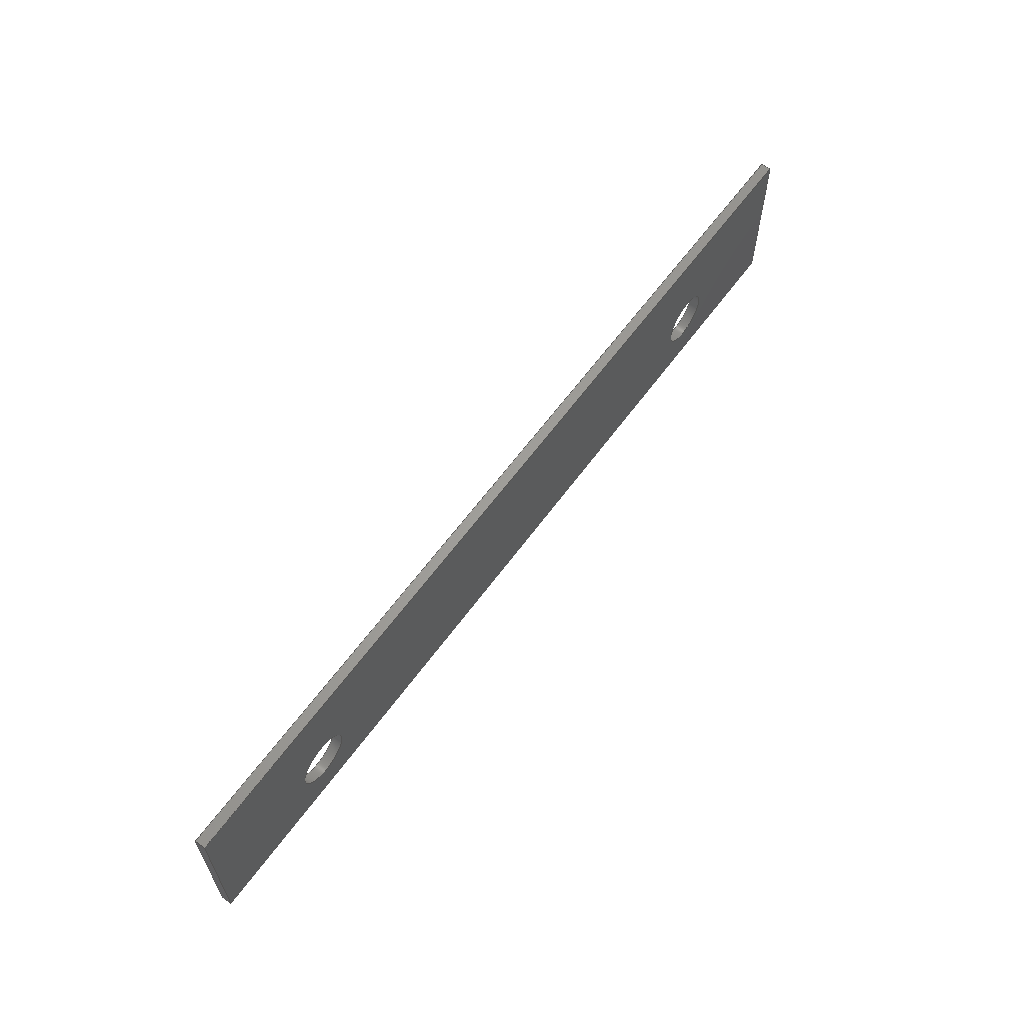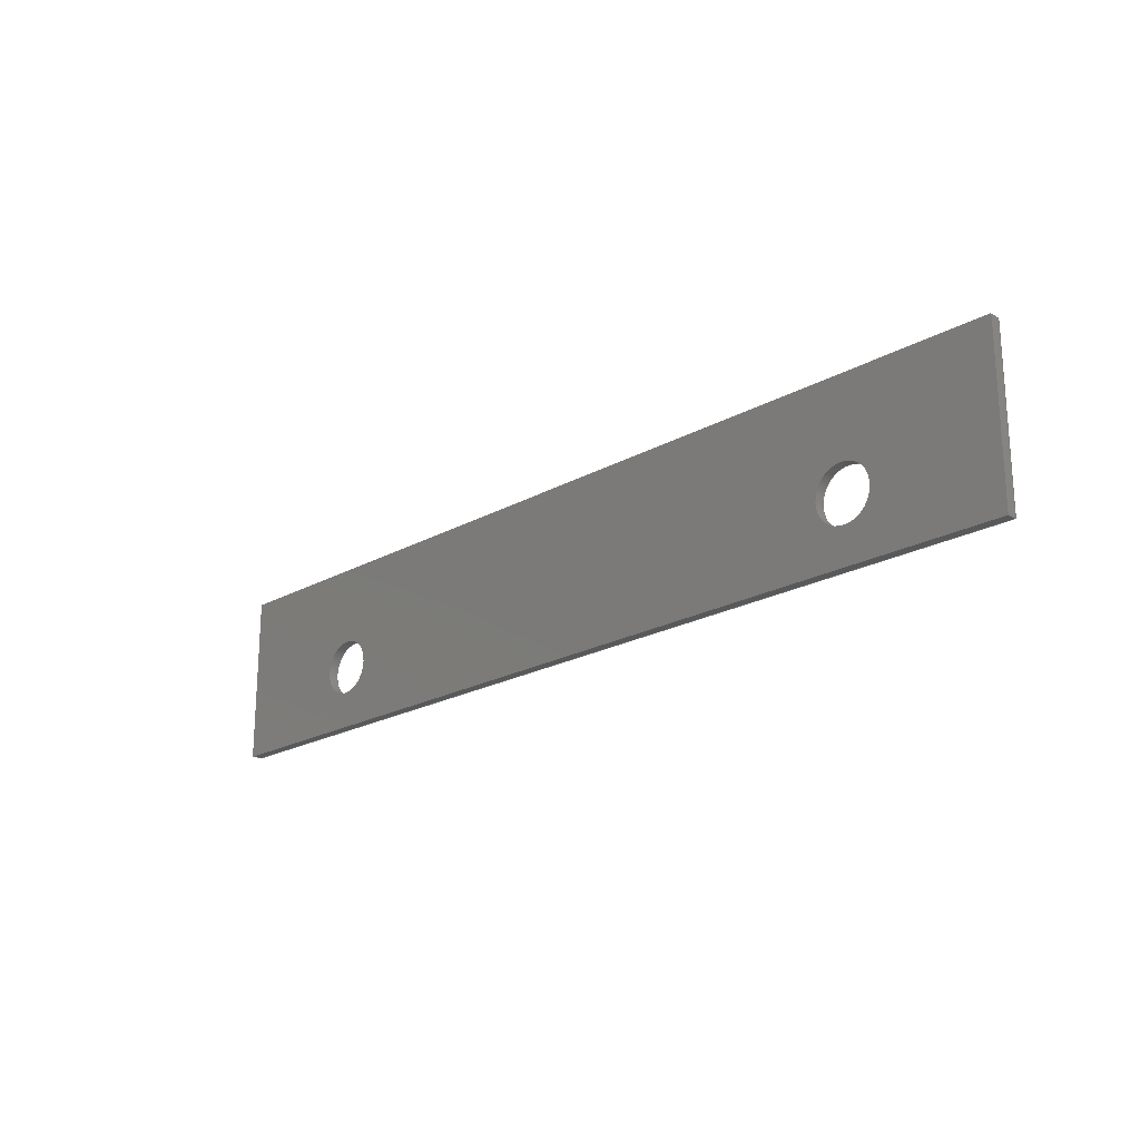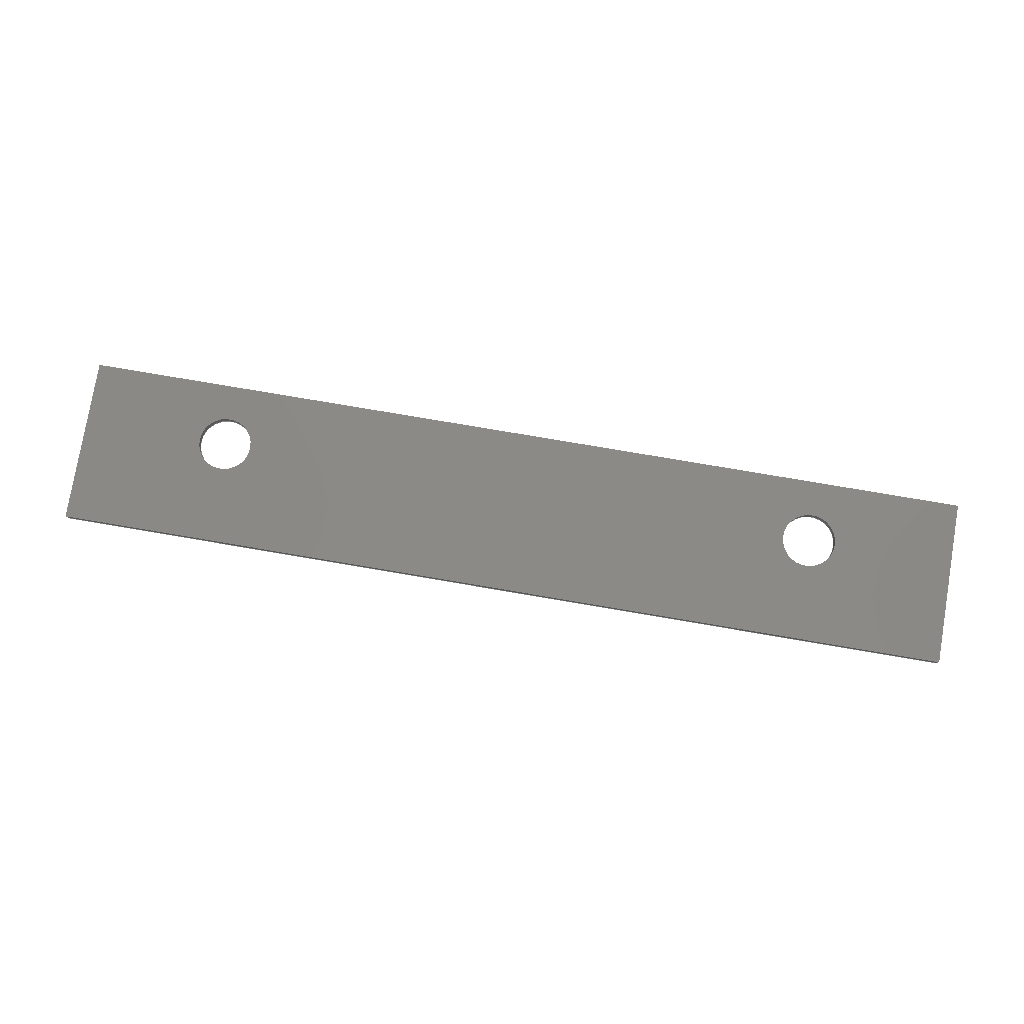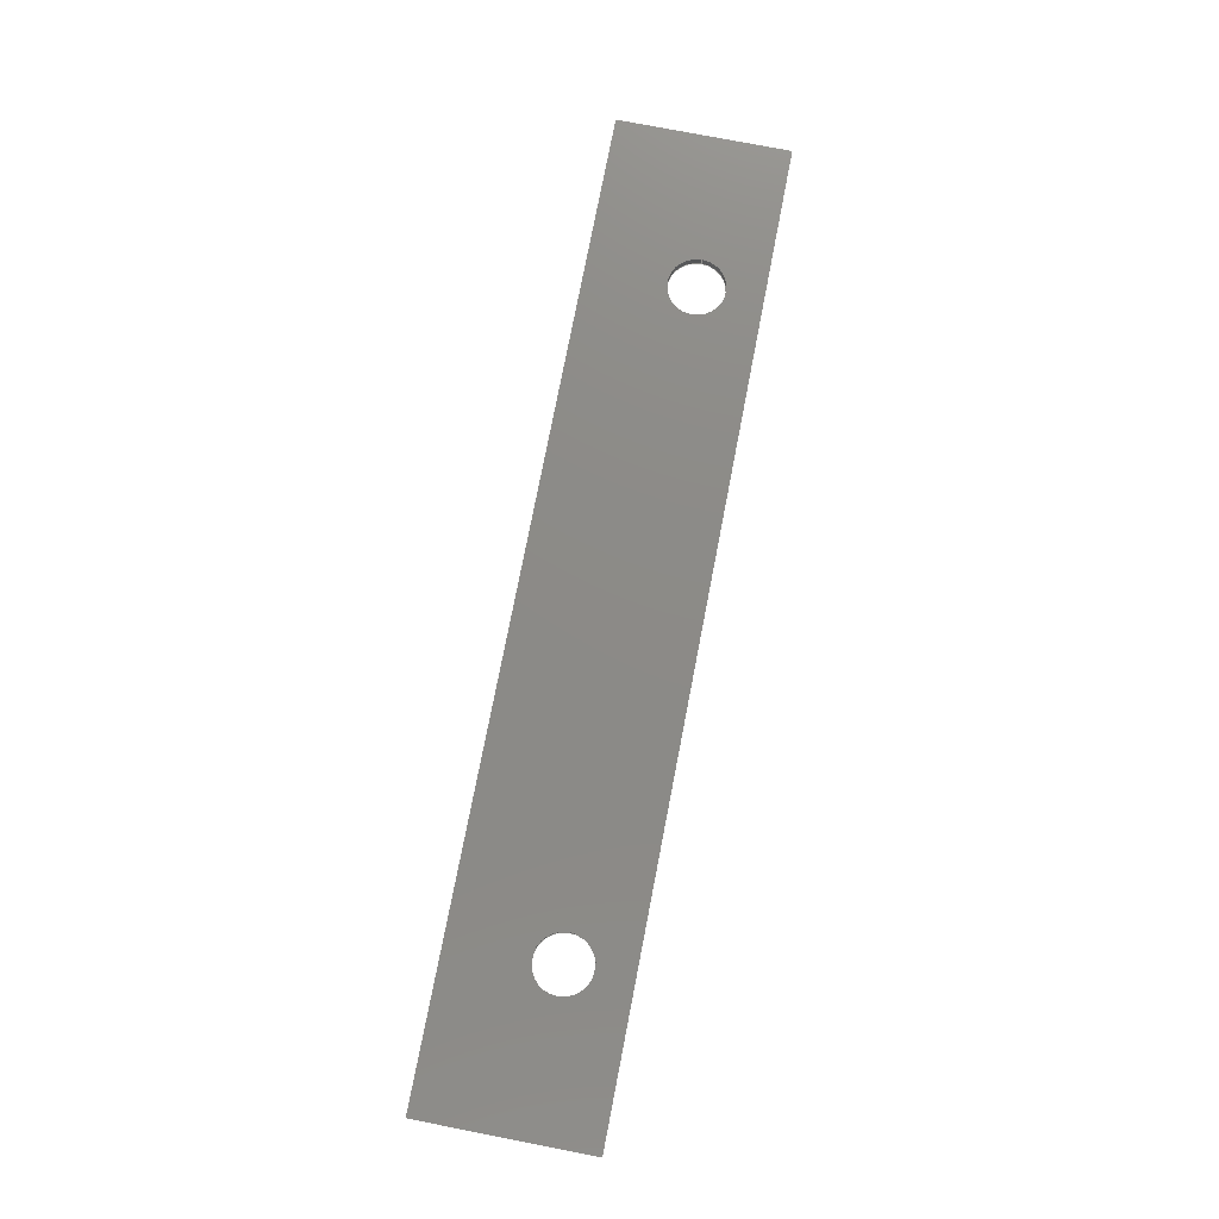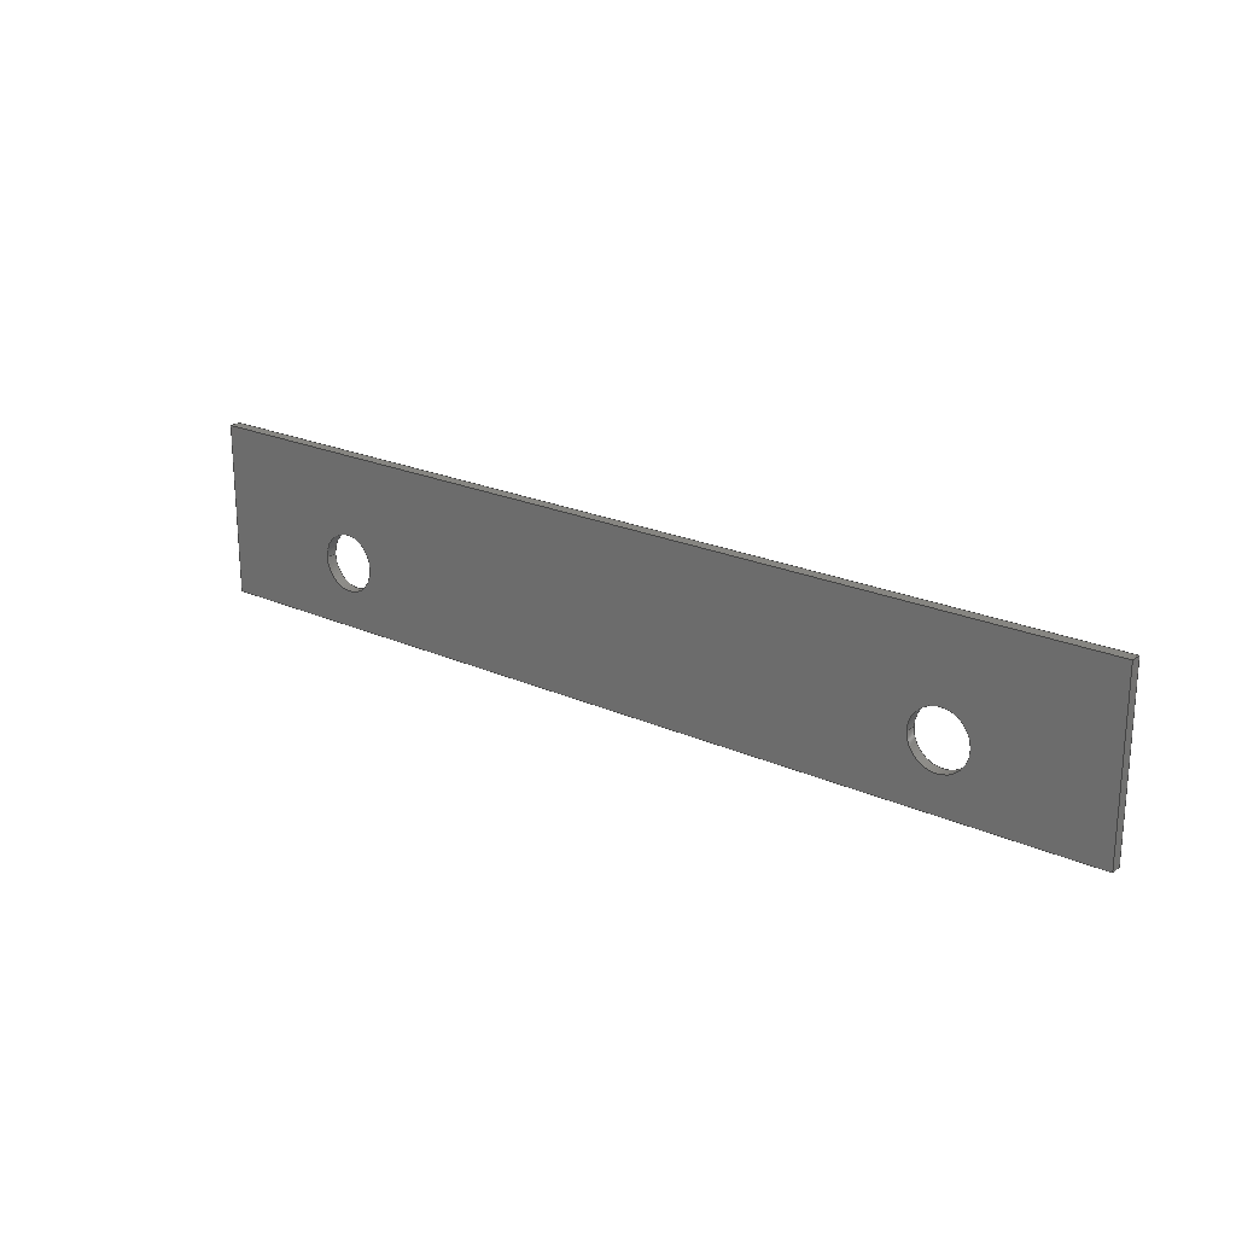
<metadata>
{"format":"step","ext":"stp","renderer":"f3d","projection":"perspective","resolution":1024,"background":"white","views":[{"elev":61.4,"azim":125.9,"up":"+Y"},{"elev":-21.0,"azim":45.1,"up":"+Y"},{"elev":78.5,"azim":-170.4,"up":"+Z"},{"elev":76.9,"azim":-79.0,"up":"+Z"},{"elev":21.5,"azim":-141.5,"up":"+Y"}]}
</metadata>
<code>
ISO-10303-21;
DATA;
#1=MECHANICAL_DESIGN_GEOMETRIC_PRESENTATION_REPRESENTATION('',(#4),#258);
#2=SHAPE_REPRESENTATION_RELATIONSHIP('SRR','None',#265,#3);
#3=ADVANCED_BREP_SHAPE_REPRESENTATION('',(#5),#257);
#4=STYLED_ITEM('',(#274),#5);
#5=MANIFOLD_SOLID_BREP('Solid5',#144);
#6=FACE_BOUND('',#31,.T.);
#7=FACE_BOUND('',#32,.T.);
#8=FACE_BOUND('',#34,.T.);
#9=FACE_BOUND('',#35,.T.);
#10=PLANE('',#170);
#11=PLANE('',#171);
#12=PLANE('',#172);
#13=PLANE('',#173);
#14=PLANE('',#174);
#15=PLANE('',#175);
#16=FACE_OUTER_BOUND('',#24,.T.);
#17=FACE_OUTER_BOUND('',#25,.T.);
#18=FACE_OUTER_BOUND('',#26,.T.);
#19=FACE_OUTER_BOUND('',#27,.T.);
#20=FACE_OUTER_BOUND('',#28,.T.);
#21=FACE_OUTER_BOUND('',#29,.T.);
#22=FACE_OUTER_BOUND('',#30,.T.);
#23=FACE_OUTER_BOUND('',#33,.T.);
#24=EDGE_LOOP('',(#98,#99,#100,#101));
#25=EDGE_LOOP('',(#102,#103,#104,#105));
#26=EDGE_LOOP('',(#106,#107,#108,#109));
#27=EDGE_LOOP('',(#110,#111,#112,#113));
#28=EDGE_LOOP('',(#114,#115,#116,#117));
#29=EDGE_LOOP('',(#118,#119,#120,#121));
#30=EDGE_LOOP('',(#122,#123,#124,#125));
#31=EDGE_LOOP('',(#126));
#32=EDGE_LOOP('',(#127));
#33=EDGE_LOOP('',(#128,#129,#130,#131));
#34=EDGE_LOOP('',(#132));
#35=EDGE_LOOP('',(#133));
#36=LINE('',#221,#50);
#37=LINE('',#227,#51);
#38=LINE('',#232,#52);
#39=LINE('',#234,#53);
#40=LINE('',#236,#54);
#41=LINE('',#237,#55);
#42=LINE('',#240,#56);
#43=LINE('',#242,#57);
#44=LINE('',#243,#58);
#45=LINE('',#246,#59);
#46=LINE('',#248,#60);
#47=LINE('',#249,#61);
#48=LINE('',#251,#62);
#49=LINE('',#252,#63);
#50=VECTOR('',#182,4);
#51=VECTOR('',#189,4);
#52=VECTOR('',#194,10);
#53=VECTOR('',#195,10);
#54=VECTOR('',#196,10);
#55=VECTOR('',#197,10);
#56=VECTOR('',#200,10);
#57=VECTOR('',#201,10);
#58=VECTOR('',#202,10);
#59=VECTOR('',#205,10);
#60=VECTOR('',#206,10);
#61=VECTOR('',#207,10);
#62=VECTOR('',#210,10);
#63=VECTOR('',#211,10);
#64=CIRCLE('',#165,4);
#65=CIRCLE('',#166,4);
#66=CIRCLE('',#168,4);
#67=CIRCLE('',#169,4);
#68=VERTEX_POINT('',#218);
#69=VERTEX_POINT('',#220);
#70=VERTEX_POINT('',#224);
#71=VERTEX_POINT('',#226);
#72=VERTEX_POINT('',#230);
#73=VERTEX_POINT('',#231);
#74=VERTEX_POINT('',#233);
#75=VERTEX_POINT('',#235);
#76=VERTEX_POINT('',#239);
#77=VERTEX_POINT('',#241);
#78=VERTEX_POINT('',#245);
#79=VERTEX_POINT('',#247);
#80=EDGE_CURVE('',#68,#68,#64,.T.);
#81=EDGE_CURVE('',#68,#69,#36,.T.);
#82=EDGE_CURVE('',#69,#69,#65,.T.);
#83=EDGE_CURVE('',#70,#70,#66,.T.);
#84=EDGE_CURVE('',#70,#71,#37,.T.);
#85=EDGE_CURVE('',#71,#71,#67,.T.);
#86=EDGE_CURVE('',#72,#73,#38,.T.);
#87=EDGE_CURVE('',#73,#74,#39,.T.);
#88=EDGE_CURVE('',#75,#74,#40,.T.);
#89=EDGE_CURVE('',#72,#75,#41,.T.);
#90=EDGE_CURVE('',#76,#72,#42,.T.);
#91=EDGE_CURVE('',#77,#75,#43,.T.);
#92=EDGE_CURVE('',#76,#77,#44,.T.);
#93=EDGE_CURVE('',#78,#76,#45,.T.);
#94=EDGE_CURVE('',#79,#77,#46,.T.);
#95=EDGE_CURVE('',#78,#79,#47,.T.);
#96=EDGE_CURVE('',#73,#78,#48,.T.);
#97=EDGE_CURVE('',#74,#79,#49,.T.);
#98=ORIENTED_EDGE('',*,*,#80,.F.);
#99=ORIENTED_EDGE('',*,*,#81,.T.);
#100=ORIENTED_EDGE('',*,*,#82,.T.);
#101=ORIENTED_EDGE('',*,*,#81,.F.);
#102=ORIENTED_EDGE('',*,*,#83,.F.);
#103=ORIENTED_EDGE('',*,*,#84,.T.);
#104=ORIENTED_EDGE('',*,*,#85,.T.);
#105=ORIENTED_EDGE('',*,*,#84,.F.);
#106=ORIENTED_EDGE('',*,*,#86,.T.);
#107=ORIENTED_EDGE('',*,*,#87,.T.);
#108=ORIENTED_EDGE('',*,*,#88,.F.);
#109=ORIENTED_EDGE('',*,*,#89,.F.);
#110=ORIENTED_EDGE('',*,*,#90,.T.);
#111=ORIENTED_EDGE('',*,*,#89,.T.);
#112=ORIENTED_EDGE('',*,*,#91,.F.);
#113=ORIENTED_EDGE('',*,*,#92,.F.);
#114=ORIENTED_EDGE('',*,*,#93,.T.);
#115=ORIENTED_EDGE('',*,*,#92,.T.);
#116=ORIENTED_EDGE('',*,*,#94,.F.);
#117=ORIENTED_EDGE('',*,*,#95,.F.);
#118=ORIENTED_EDGE('',*,*,#96,.T.);
#119=ORIENTED_EDGE('',*,*,#95,.T.);
#120=ORIENTED_EDGE('',*,*,#97,.F.);
#121=ORIENTED_EDGE('',*,*,#87,.F.);
#122=ORIENTED_EDGE('',*,*,#97,.T.);
#123=ORIENTED_EDGE('',*,*,#94,.T.);
#124=ORIENTED_EDGE('',*,*,#91,.T.);
#125=ORIENTED_EDGE('',*,*,#88,.T.);
#126=ORIENTED_EDGE('',*,*,#83,.T.);
#127=ORIENTED_EDGE('',*,*,#80,.T.);
#128=ORIENTED_EDGE('',*,*,#96,.F.);
#129=ORIENTED_EDGE('',*,*,#86,.F.);
#130=ORIENTED_EDGE('',*,*,#90,.F.);
#131=ORIENTED_EDGE('',*,*,#93,.F.);
#132=ORIENTED_EDGE('',*,*,#85,.F.);
#133=ORIENTED_EDGE('',*,*,#82,.F.);
#134=CYLINDRICAL_SURFACE('',#164,4);
#135=CYLINDRICAL_SURFACE('',#167,4);
#136=ADVANCED_FACE('',(#16),#134,.F.);
#137=ADVANCED_FACE('',(#17),#135,.F.);
#138=ADVANCED_FACE('',(#18),#10,.T.);
#139=ADVANCED_FACE('',(#19),#11,.T.);
#140=ADVANCED_FACE('',(#20),#12,.T.);
#141=ADVANCED_FACE('',(#21),#13,.T.);
#142=ADVANCED_FACE('',(#22,#6,#7),#14,.T.);
#143=ADVANCED_FACE('',(#23,#8,#9),#15,.F.);
#144=CLOSED_SHELL('',(#136,#137,#138,#139,#140,#141,#142,#143));
#145=DERIVED_UNIT_ELEMENT(#147,1);
#146=DERIVED_UNIT_ELEMENT(#260,-3);
#147=(
MASS_UNIT()
NAMED_UNIT(*)
SI_UNIT($,.GRAM.)
);
#148=DERIVED_UNIT((#145,#146));
#149=MEASURE_REPRESENTATION_ITEM('density measure',
POSITIVE_RATIO_MEASURE(0),#148);
#150=PROPERTY_DEFINITION_REPRESENTATION(#155,#152);
#151=PROPERTY_DEFINITION_REPRESENTATION(#156,#153);
#152=REPRESENTATION('material name',(#154),#257);
#153=REPRESENTATION('density',(#149),#257);
#154=DESCRIPTIVE_REPRESENTATION_ITEM('-','-');
#155=PROPERTY_DEFINITION('material property','material name',#267);
#156=PROPERTY_DEFINITION('material property','density of part',#267);
#157=DATE_TIME_ROLE('creation_date');
#158=APPLIED_DATE_AND_TIME_ASSIGNMENT(#159,#157,(#267));
#159=DATE_AND_TIME(#160,#161);
#160=CALENDAR_DATE(2024,15,5);
#161=LOCAL_TIME(0,0,0,#162);
#162=COORDINATED_UNIVERSAL_TIME_OFFSET(0,0,.BEHIND.);
#163=AXIS2_PLACEMENT_3D('placement',#216,#176,#177);
#164=AXIS2_PLACEMENT_3D('',#217,#178,#179);
#165=AXIS2_PLACEMENT_3D('',#219,#180,#181);
#166=AXIS2_PLACEMENT_3D('',#222,#183,#184);
#167=AXIS2_PLACEMENT_3D('',#223,#185,#186);
#168=AXIS2_PLACEMENT_3D('',#225,#187,#188);
#169=AXIS2_PLACEMENT_3D('',#228,#190,#191);
#170=AXIS2_PLACEMENT_3D('',#229,#192,#193);
#171=AXIS2_PLACEMENT_3D('',#238,#198,#199);
#172=AXIS2_PLACEMENT_3D('',#244,#203,#204);
#173=AXIS2_PLACEMENT_3D('',#250,#208,#209);
#174=AXIS2_PLACEMENT_3D('',#253,#212,#213);
#175=AXIS2_PLACEMENT_3D('',#254,#214,#215);
#176=DIRECTION('axis',(0,0,1));
#177=DIRECTION('refdir',(1,0,0));
#178=DIRECTION('center_axis',(0,0,1));
#179=DIRECTION('ref_axis',(-1,0,0));
#180=DIRECTION('center_axis',(0,0,-1));
#181=DIRECTION('ref_axis',(-1,0,0));
#182=DIRECTION('',(0,0,-1));
#183=DIRECTION('center_axis',(0,0,-1));
#184=DIRECTION('ref_axis',(-1,0,0));
#185=DIRECTION('center_axis',(0,0,1));
#186=DIRECTION('ref_axis',(-1,0,0));
#187=DIRECTION('center_axis',(0,0,-1));
#188=DIRECTION('ref_axis',(-1,0,0));
#189=DIRECTION('',(0,0,-1));
#190=DIRECTION('center_axis',(0,0,-1));
#191=DIRECTION('ref_axis',(-1,0,0));
#192=DIRECTION('center_axis',(0,-1,0));
#193=DIRECTION('ref_axis',(1,0,0));
#194=DIRECTION('',(1,0,0));
#195=DIRECTION('',(0,0,1));
#196=DIRECTION('',(1,0,0));
#197=DIRECTION('',(0,0,1));
#198=DIRECTION('center_axis',(-1,0,0));
#199=DIRECTION('ref_axis',(0,-1,0));
#200=DIRECTION('',(0,-1,0));
#201=DIRECTION('',(0,-1,0));
#202=DIRECTION('',(0,0,1));
#203=DIRECTION('center_axis',(0,1,0));
#204=DIRECTION('ref_axis',(-1,0,0));
#205=DIRECTION('',(-1,0,0));
#206=DIRECTION('',(-1,0,0));
#207=DIRECTION('',(0,0,1));
#208=DIRECTION('center_axis',(1,0,0));
#209=DIRECTION('ref_axis',(0,1,0));
#210=DIRECTION('',(0,1,0));
#211=DIRECTION('',(0,1,0));
#212=DIRECTION('center_axis',(0,0,1));
#213=DIRECTION('ref_axis',(1,0,0));
#214=DIRECTION('center_axis',(0,0,1));
#215=DIRECTION('ref_axis',(1,0,0));
#216=CARTESIAN_POINT('',(0,0,0));
#217=CARTESIAN_POINT('Origin',(45,-3,0));
#218=CARTESIAN_POINT('',(49,-3,1.5));
#219=CARTESIAN_POINT('Origin',(45,-3,1.5));
#220=CARTESIAN_POINT('',(49,-3,0));
#221=CARTESIAN_POINT('',(49,-3,0));
#222=CARTESIAN_POINT('Origin',(45,-3,0));
#223=CARTESIAN_POINT('Origin',(-45,-3,0));
#224=CARTESIAN_POINT('',(-41,-3,1.5));
#225=CARTESIAN_POINT('Origin',(-45,-3,1.5));
#226=CARTESIAN_POINT('',(-41,-3,0));
#227=CARTESIAN_POINT('',(-41,-3,0));
#228=CARTESIAN_POINT('Origin',(-45,-3,0));
#229=CARTESIAN_POINT('Origin',(-66.5,-12,0));
#230=CARTESIAN_POINT('',(-66.5,-12,0));
#231=CARTESIAN_POINT('',(66.5,-12,0));
#232=CARTESIAN_POINT('',(-66.5,-12,0));
#233=CARTESIAN_POINT('',(66.5,-12,1.5));
#234=CARTESIAN_POINT('',(66.5,-12,0));
#235=CARTESIAN_POINT('',(-66.5,-12,1.5));
#236=CARTESIAN_POINT('',(-66.5,-12,1.5));
#237=CARTESIAN_POINT('',(-66.5,-12,0));
#238=CARTESIAN_POINT('Origin',(-66.5,12,0));
#239=CARTESIAN_POINT('',(-66.5,12,0));
#240=CARTESIAN_POINT('',(-66.5,12,0));
#241=CARTESIAN_POINT('',(-66.5,12,1.5));
#242=CARTESIAN_POINT('',(-66.5,12,1.5));
#243=CARTESIAN_POINT('',(-66.5,12,0));
#244=CARTESIAN_POINT('Origin',(66.5,12,0));
#245=CARTESIAN_POINT('',(66.5,12,0));
#246=CARTESIAN_POINT('',(66.5,12,0));
#247=CARTESIAN_POINT('',(66.5,12,1.5));
#248=CARTESIAN_POINT('',(66.5,12,1.5));
#249=CARTESIAN_POINT('',(66.5,12,0));
#250=CARTESIAN_POINT('Origin',(66.5,-12,0));
#251=CARTESIAN_POINT('',(66.5,-12,0));
#252=CARTESIAN_POINT('',(66.5,-12,1.5));
#253=CARTESIAN_POINT('Origin',(0,0,1.5));
#254=CARTESIAN_POINT('Origin',(0,0,0));
#255=UNCERTAINTY_MEASURE_WITH_UNIT(LENGTH_MEASURE(0.01),#259,
'DISTANCE_ACCURACY_VALUE',
'Maximum model space distance between geometric entities at asserted c
onnectivities');
#256=UNCERTAINTY_MEASURE_WITH_UNIT(LENGTH_MEASURE(0.01),#259,
'DISTANCE_ACCURACY_VALUE',
'Maximum model space distance between geometric entities at asserted c
onnectivities');
#257=(
GEOMETRIC_REPRESENTATION_CONTEXT(3)
GLOBAL_UNCERTAINTY_ASSIGNED_CONTEXT((#255))
GLOBAL_UNIT_ASSIGNED_CONTEXT((#259,#261,#262))
REPRESENTATION_CONTEXT('','3D')
);
#258=(
GEOMETRIC_REPRESENTATION_CONTEXT(3)
GLOBAL_UNCERTAINTY_ASSIGNED_CONTEXT((#256))
GLOBAL_UNIT_ASSIGNED_CONTEXT((#259,#261,#262))
REPRESENTATION_CONTEXT('','3D')
);
#259=(
LENGTH_UNIT()
NAMED_UNIT(*)
SI_UNIT(.MILLI.,.METRE.)
);
#260=(
LENGTH_UNIT()
NAMED_UNIT(*)
SI_UNIT(.CENTI.,.METRE.)
);
#261=(
NAMED_UNIT(*)
PLANE_ANGLE_UNIT()
SI_UNIT($,.RADIAN.)
);
#262=(
NAMED_UNIT(*)
SI_UNIT($,.STERADIAN.)
SOLID_ANGLE_UNIT()
);
#263=SHAPE_DEFINITION_REPRESENTATION(#264,#265);
#264=PRODUCT_DEFINITION_SHAPE('',$,#267);
#265=SHAPE_REPRESENTATION('',(#163),#257);
#266=PRODUCT_DEFINITION_CONTEXT('part definition',#271,'design');
#267=PRODUCT_DEFINITION('MK2_bin_bracked_spacer',
'MK2_bin_bracked_spacer',#268,#266);
#268=PRODUCT_DEFINITION_FORMATION('',$,#273);
#269=PRODUCT_RELATED_PRODUCT_CATEGORY('MK2_bin_bracked_spacer',
'MK2_bin_bracked_spacer',(#273));
#270=APPLICATION_PROTOCOL_DEFINITION('international standard',
'ap242_managed_model_based_3d_engineering',2011,#271);
#271=APPLICATION_CONTEXT('Managed model based 3d engineering');
#272=PRODUCT_CONTEXT('part definition',#271,'mechanical');
#273=PRODUCT('MK2_bin_bracked_spacer','MK2_bin_bracked_spacer',$,(#272));
#274=PRESENTATION_STYLE_ASSIGNMENT((#275));
#275=SURFACE_STYLE_USAGE(.BOTH.,#278);
#276=SURFACE_STYLE_RENDERING_WITH_PROPERTIES($,#282,(#277));
#277=SURFACE_STYLE_TRANSPARENT(0);
#278=SURFACE_SIDE_STYLE('',(#279,#276));
#279=SURFACE_STYLE_FILL_AREA(#280);
#280=FILL_AREA_STYLE('',(#281));
#281=FILL_AREA_STYLE_COLOUR('',#282);
#282=COLOUR_RGB('',0.8784,0.8745,0.8588);
ENDSEC;
END-ISO-10303-21;

</code>
